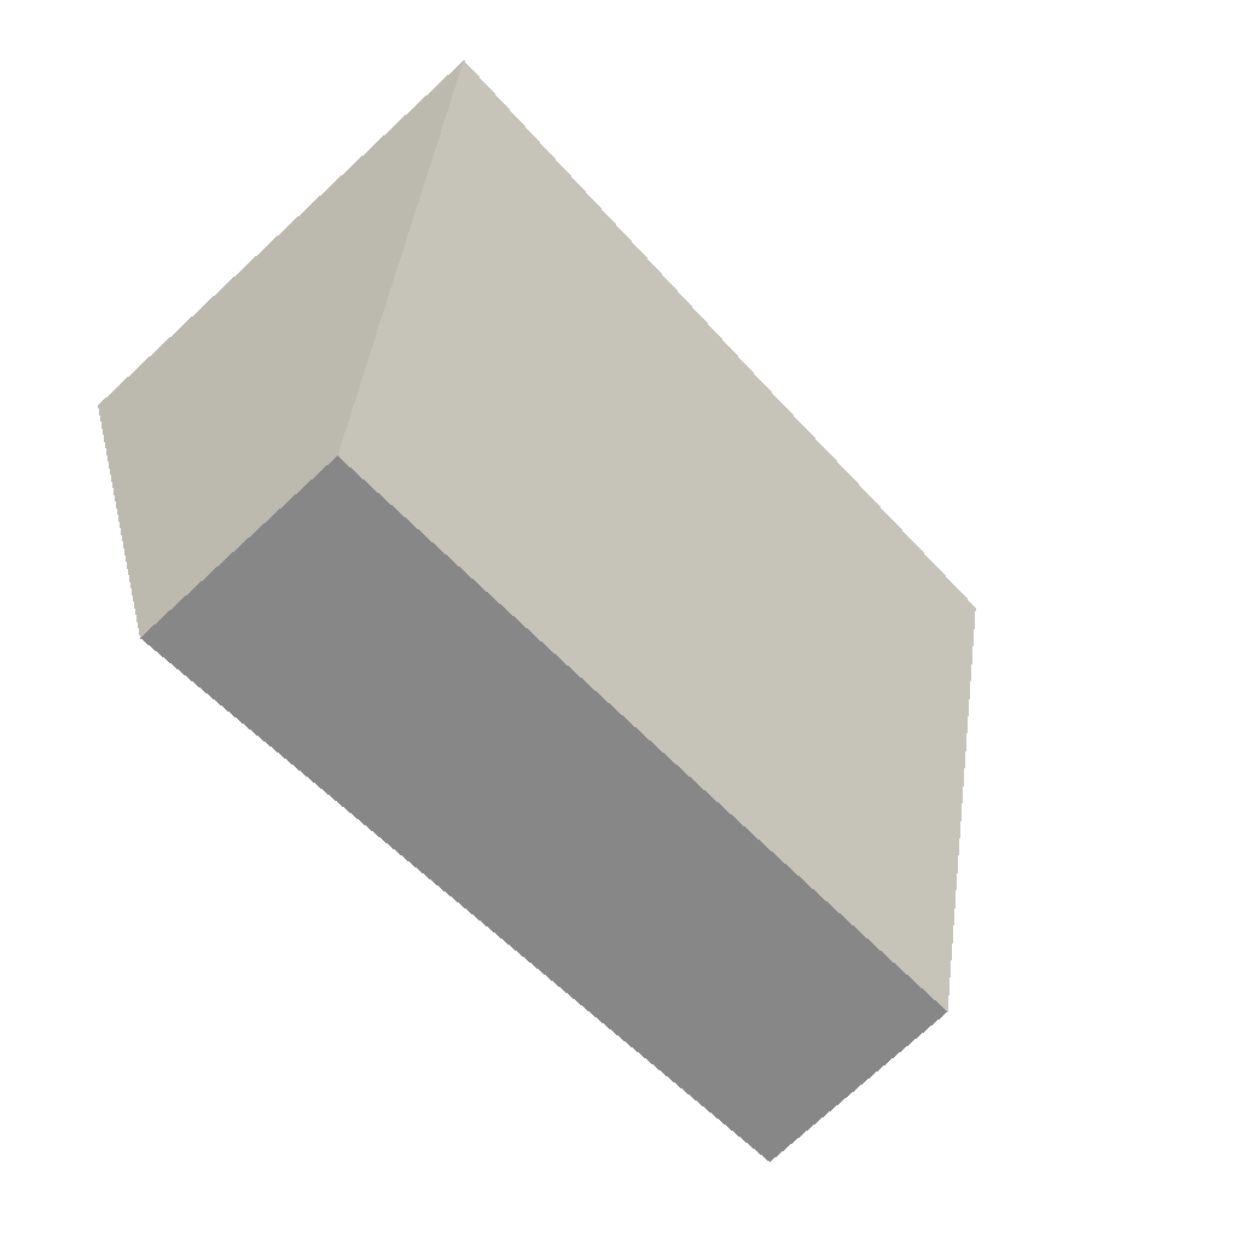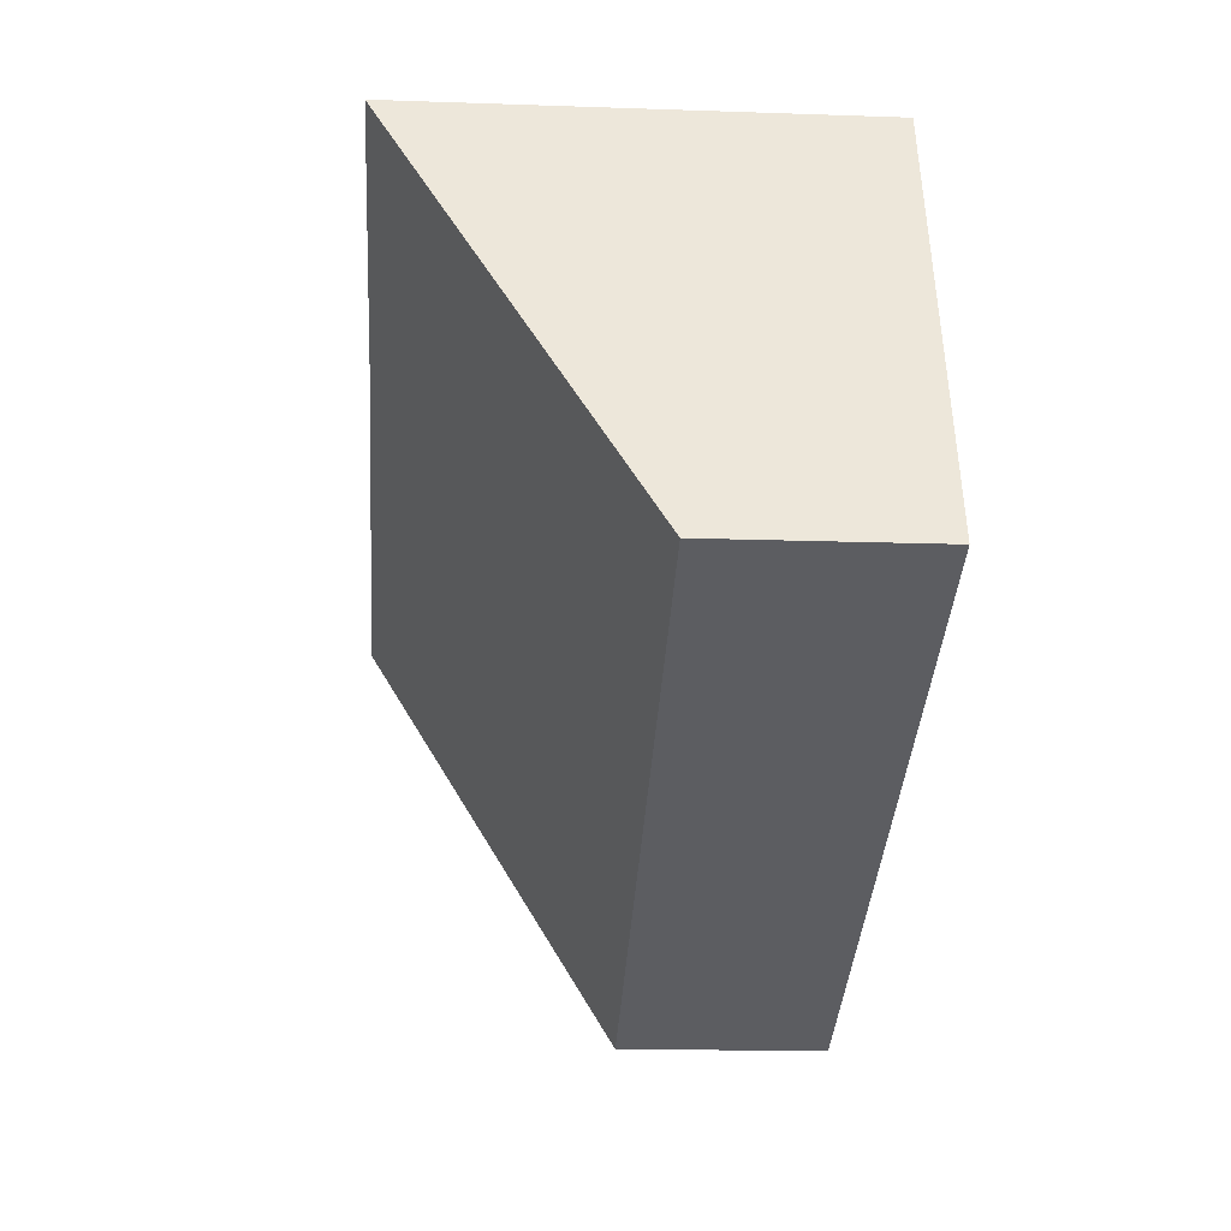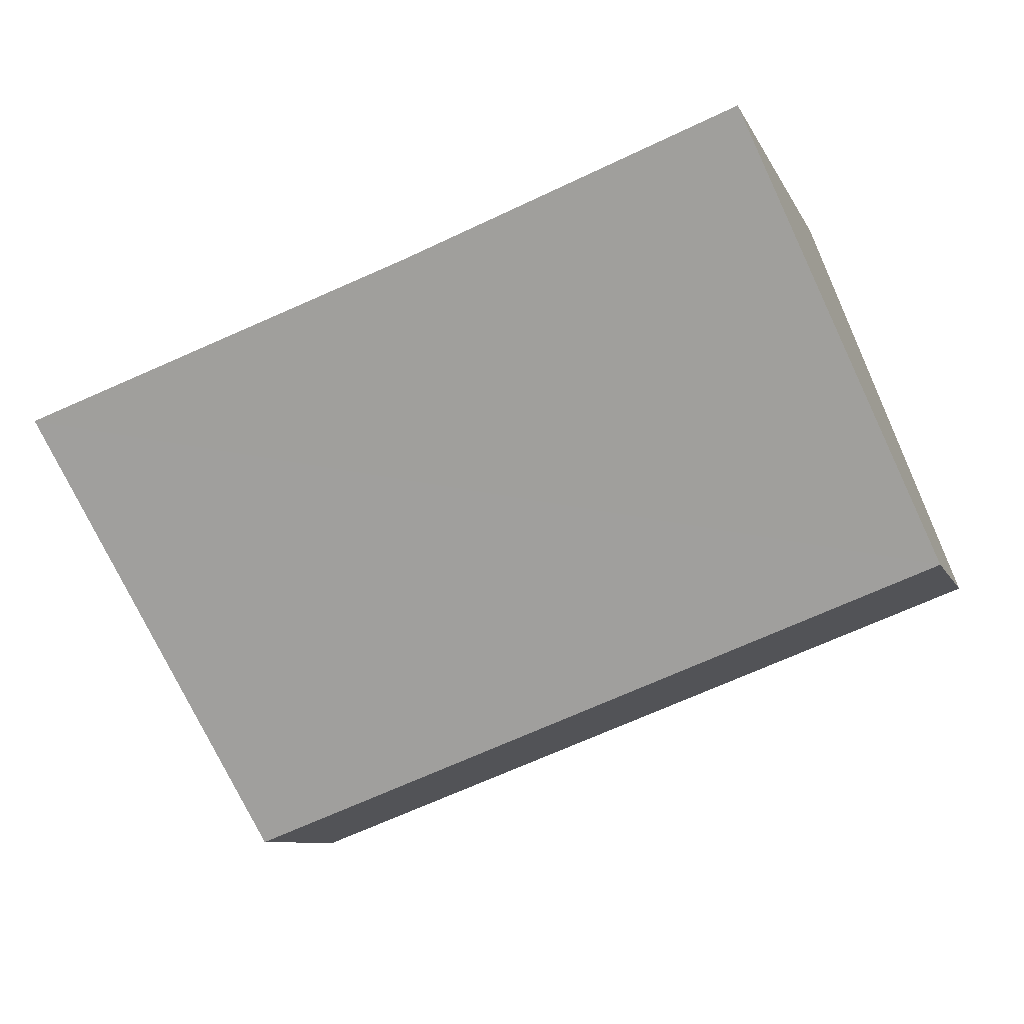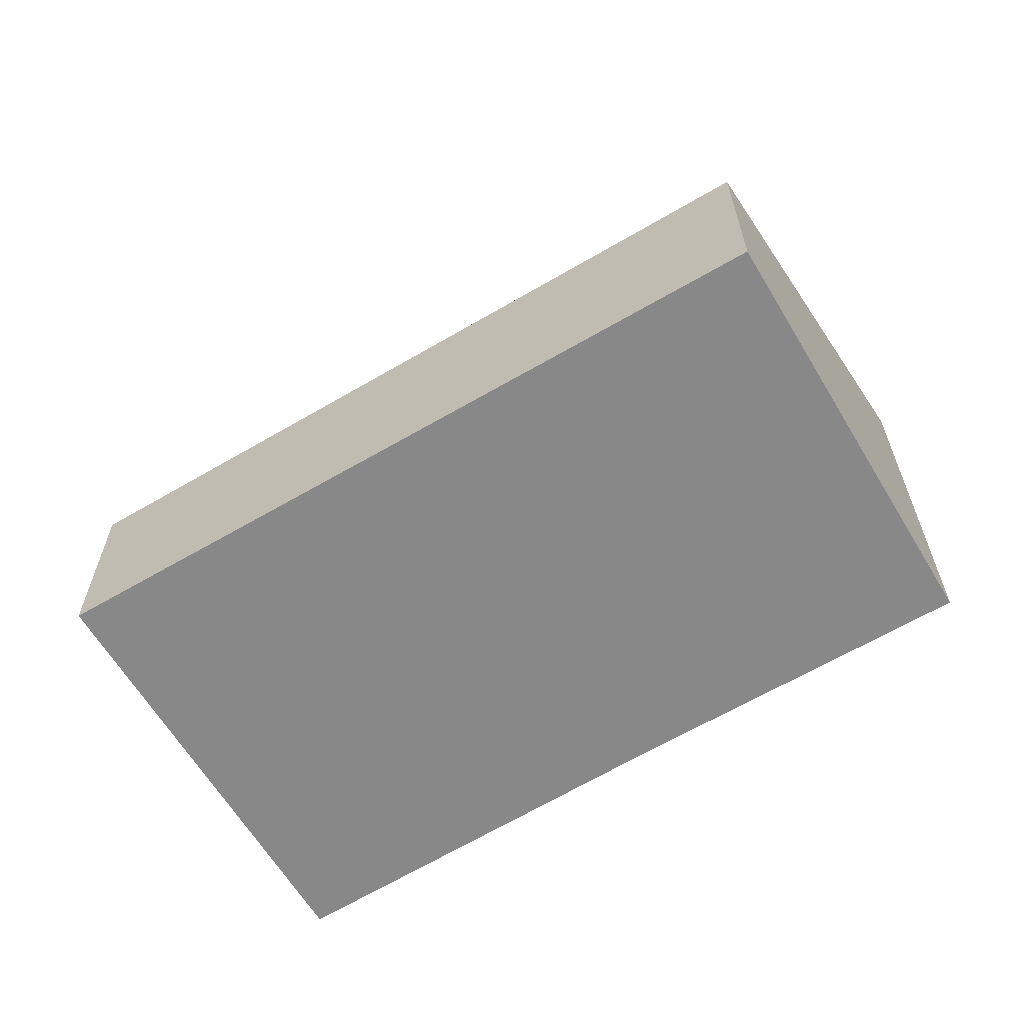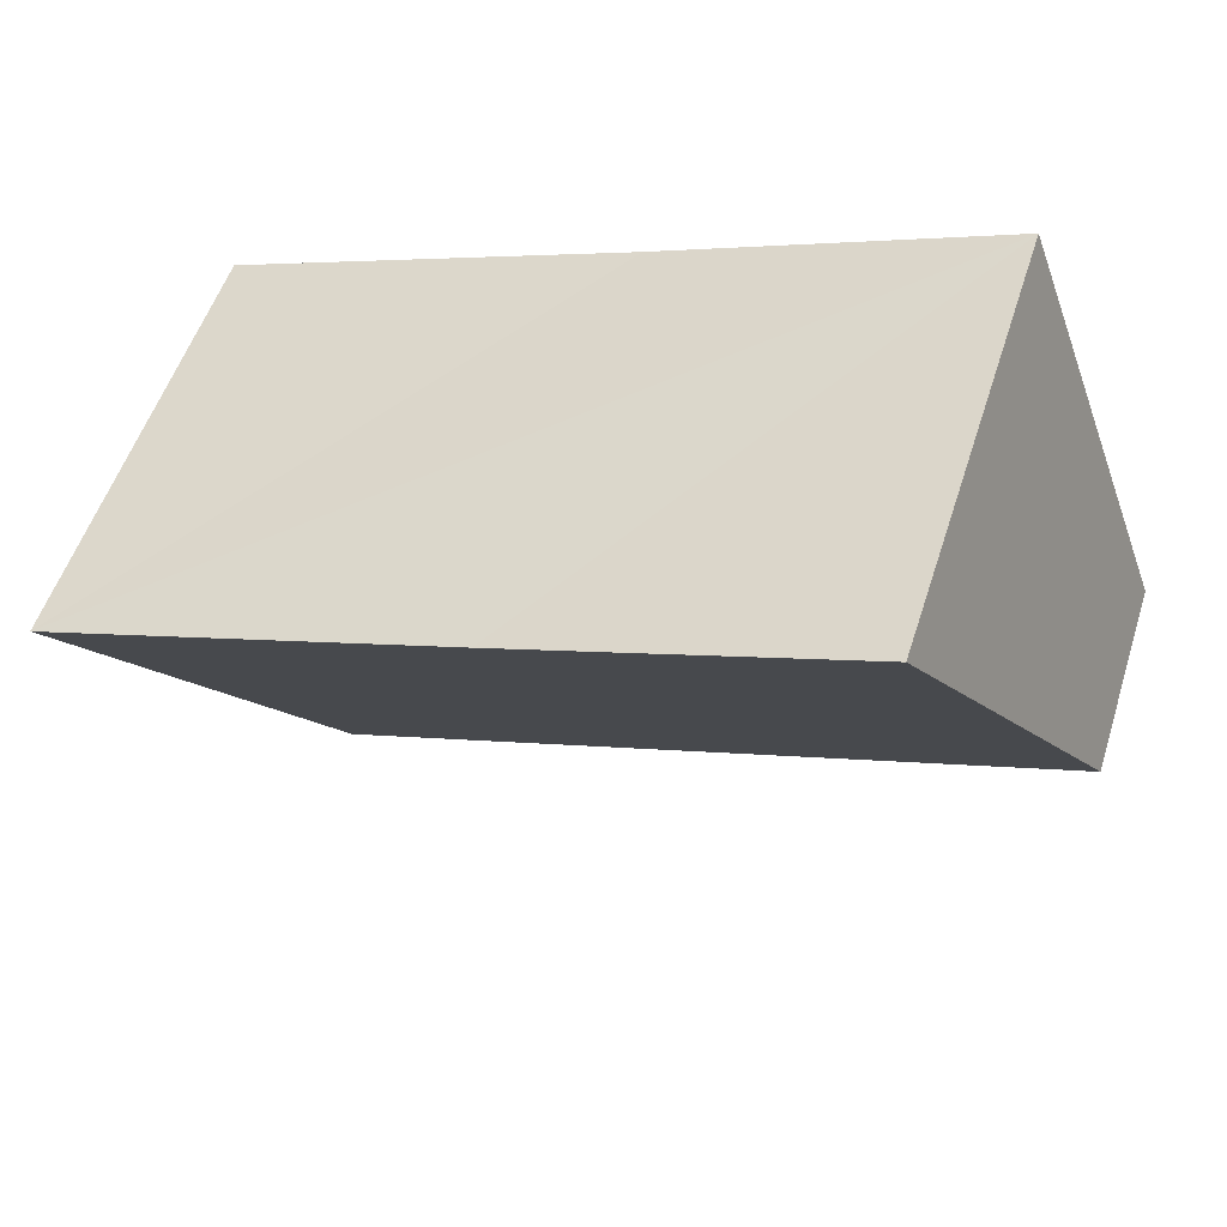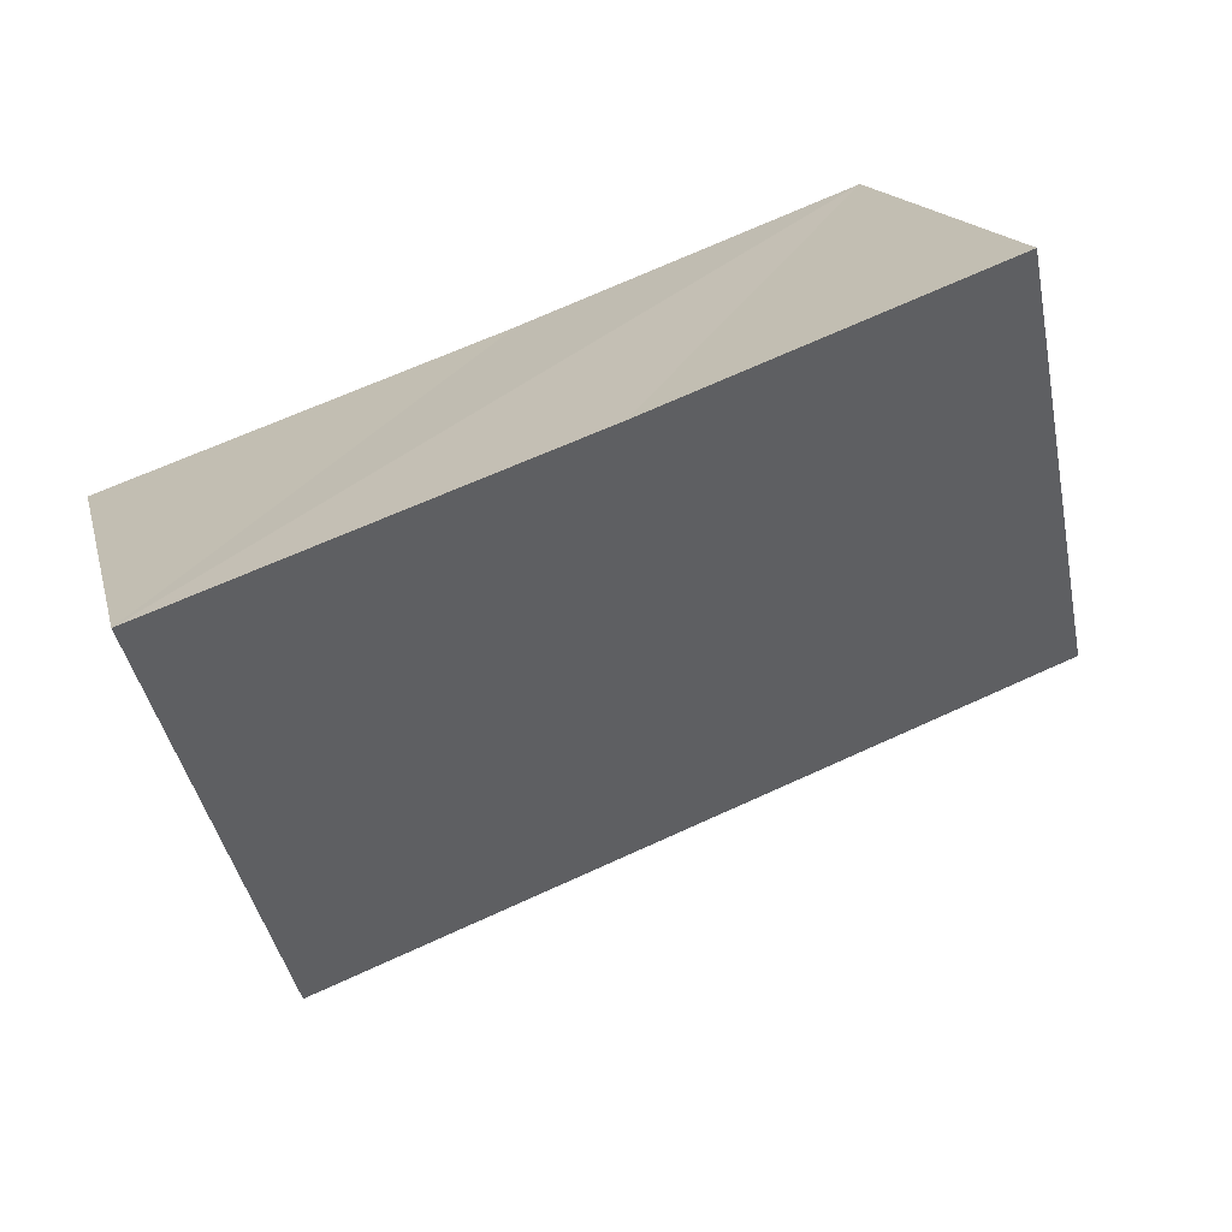
<metadata>
{"format":"obj","ext":"obj","renderer":"f3d","projection":"perspective","resolution":1024,"background":"white","views":[{"elev":-77.9,"azim":132.4,"up":"+Z"},{"elev":-16.2,"azim":-94.1,"up":"+Z"},{"elev":-8.8,"azim":-163.6,"up":"+Z"},{"elev":-62.9,"azim":-128.7,"up":"+Y"},{"elev":53.3,"azim":-162.4,"up":"+Z"},{"elev":15.8,"azim":166.9,"up":"+Z"}]}
</metadata>
<code>
v  0 1.906 1.167e-16
v  8.097 4.075 1.38
v  6.639 1.854 -2.501
v  4.452 4.059 2.664
v  1.411 4.075 3.793
v  8.097 -8.45e-17 1.38
v  6.639 1.531e-16 -2.501
v  0 0 0
v  1.411 -2.323e-16 3.793
v  4.452 -1.631e-16 2.664
g defaultobject
f 1 2 3
f 2 1 4
f 4 1 5
f 6 3 2
f 3 6 7
f 3 8 1
f 8 3 7
f 1 9 5
f 9 1 8
f 9 4 5
f 4 9 2
f 2 9 10
f 2 10 6
f 10 7 6
f 7 10 8
f 8 10 9

</code>
